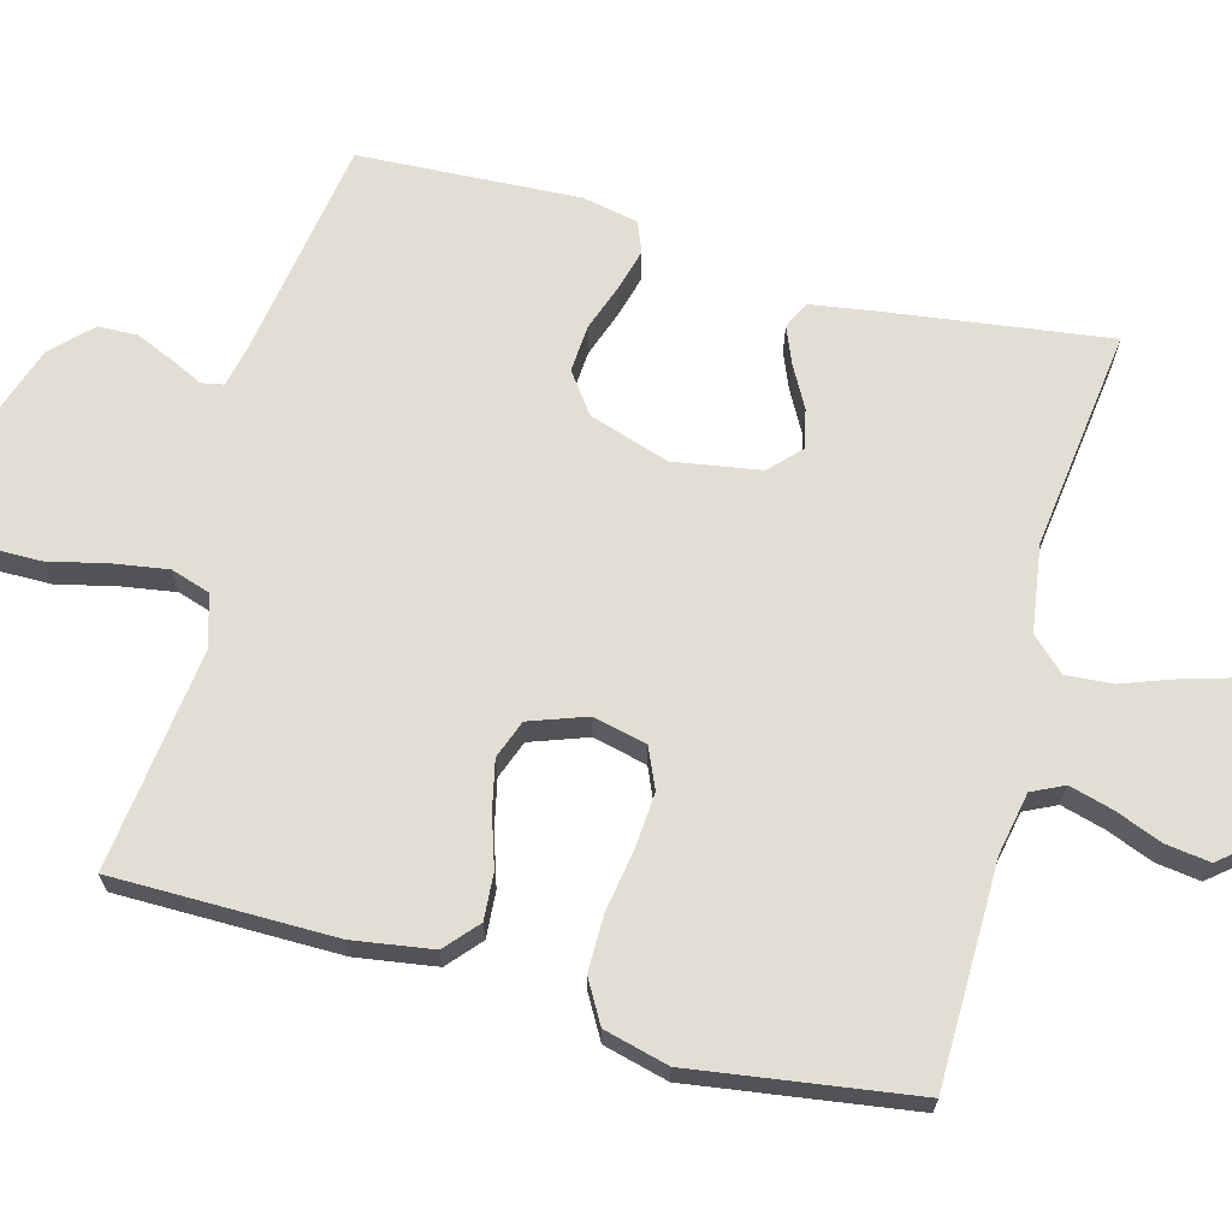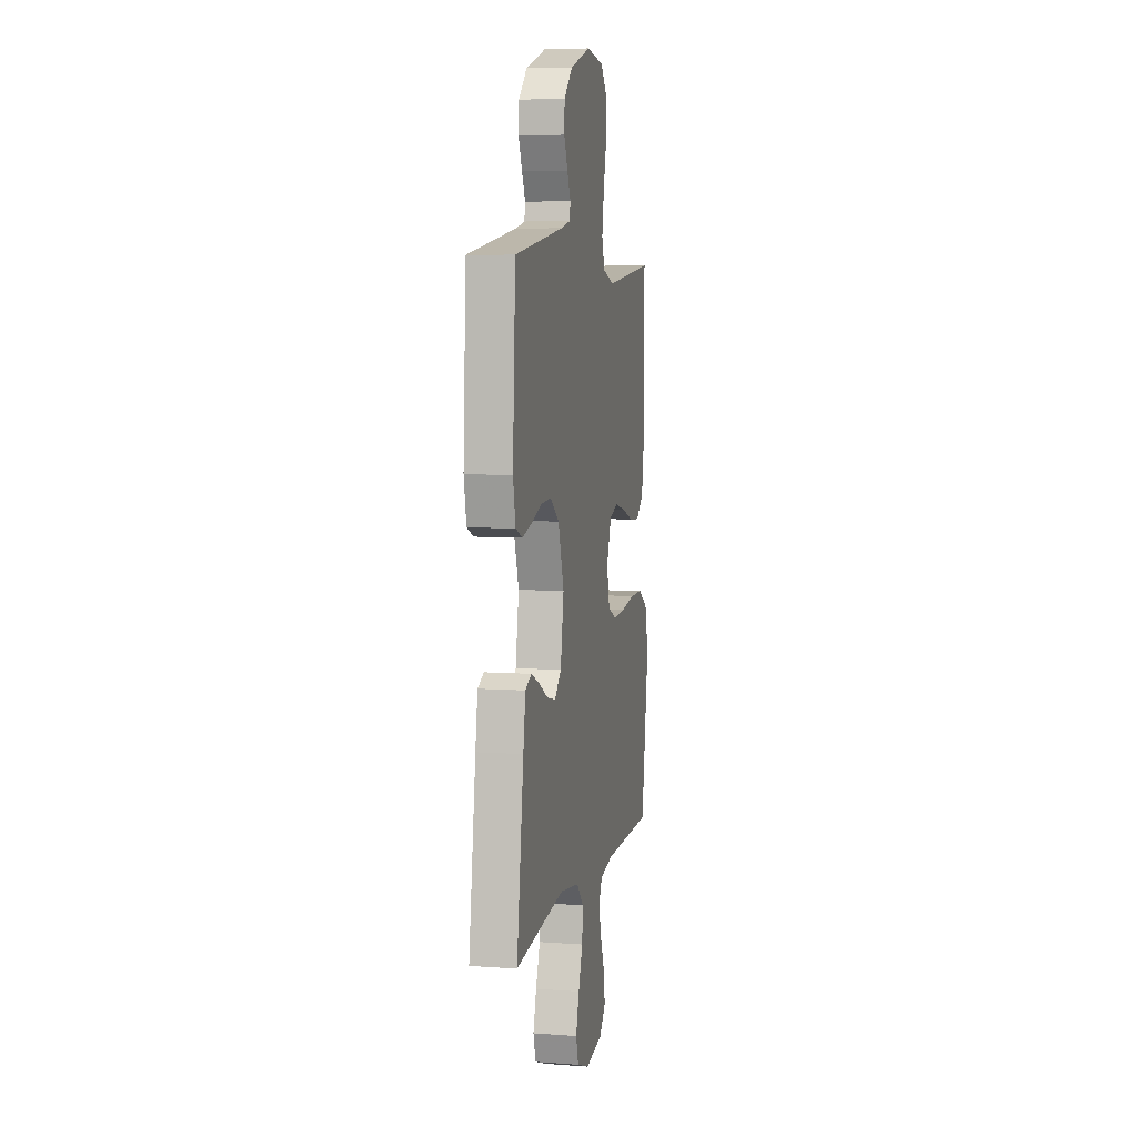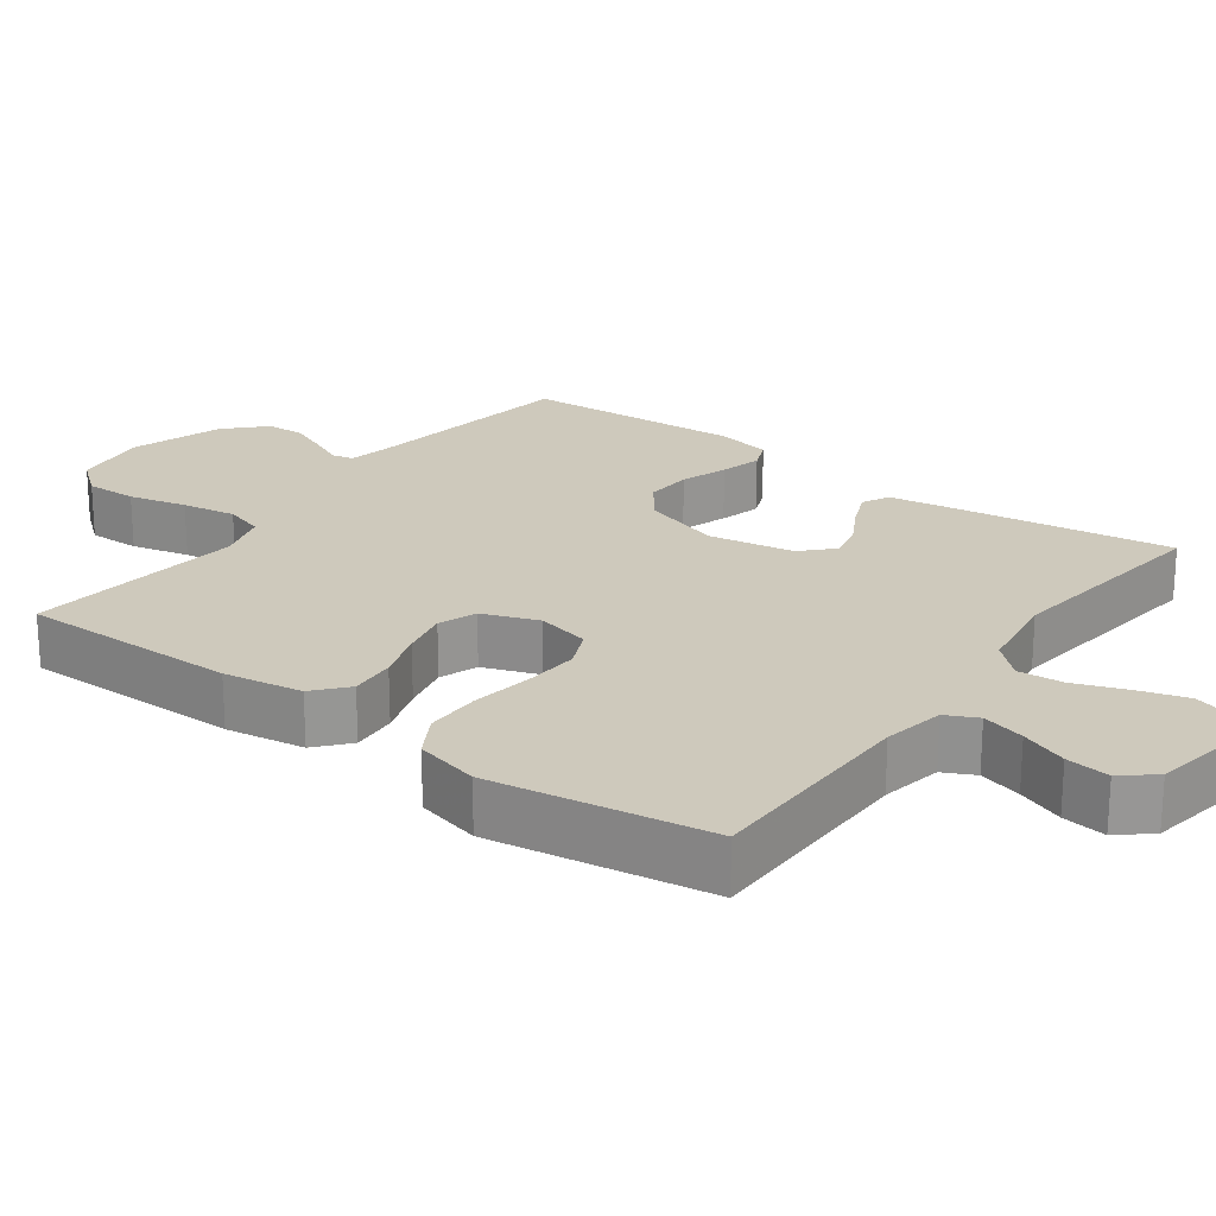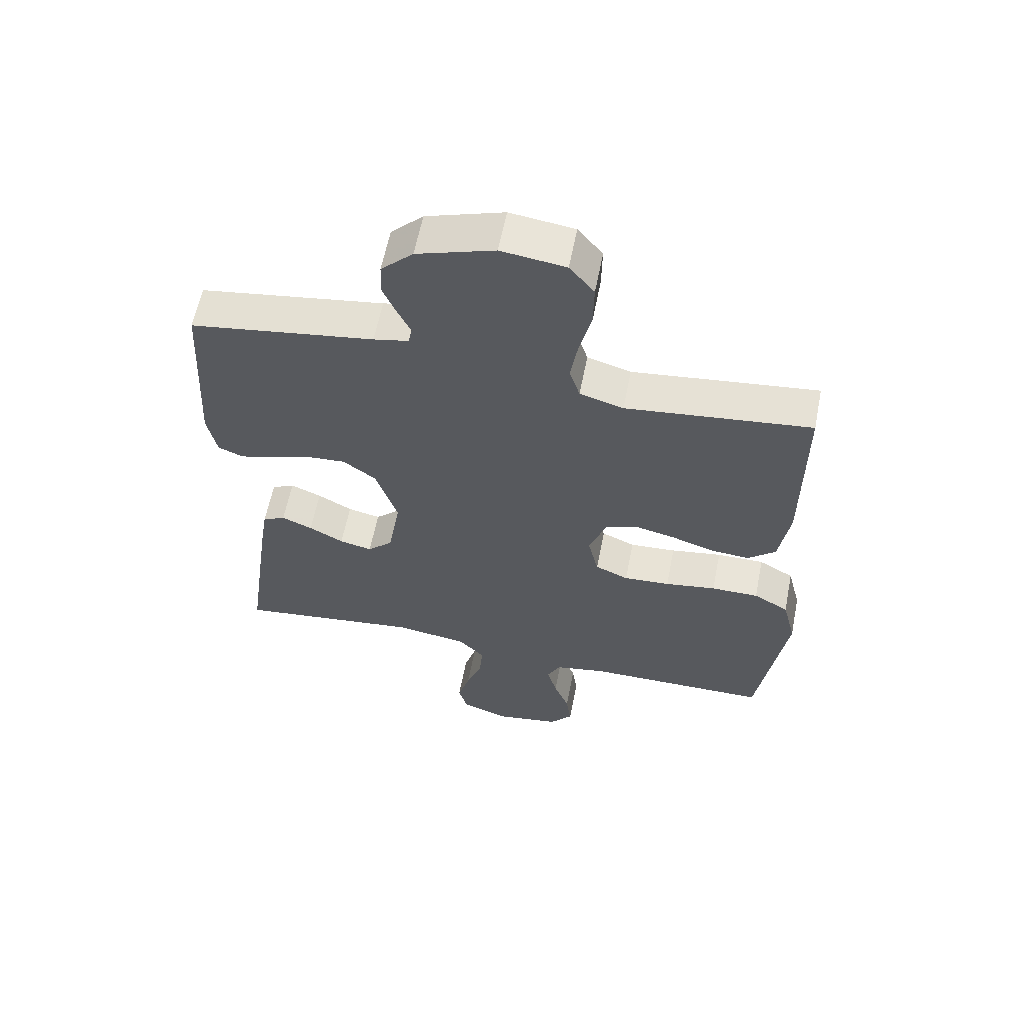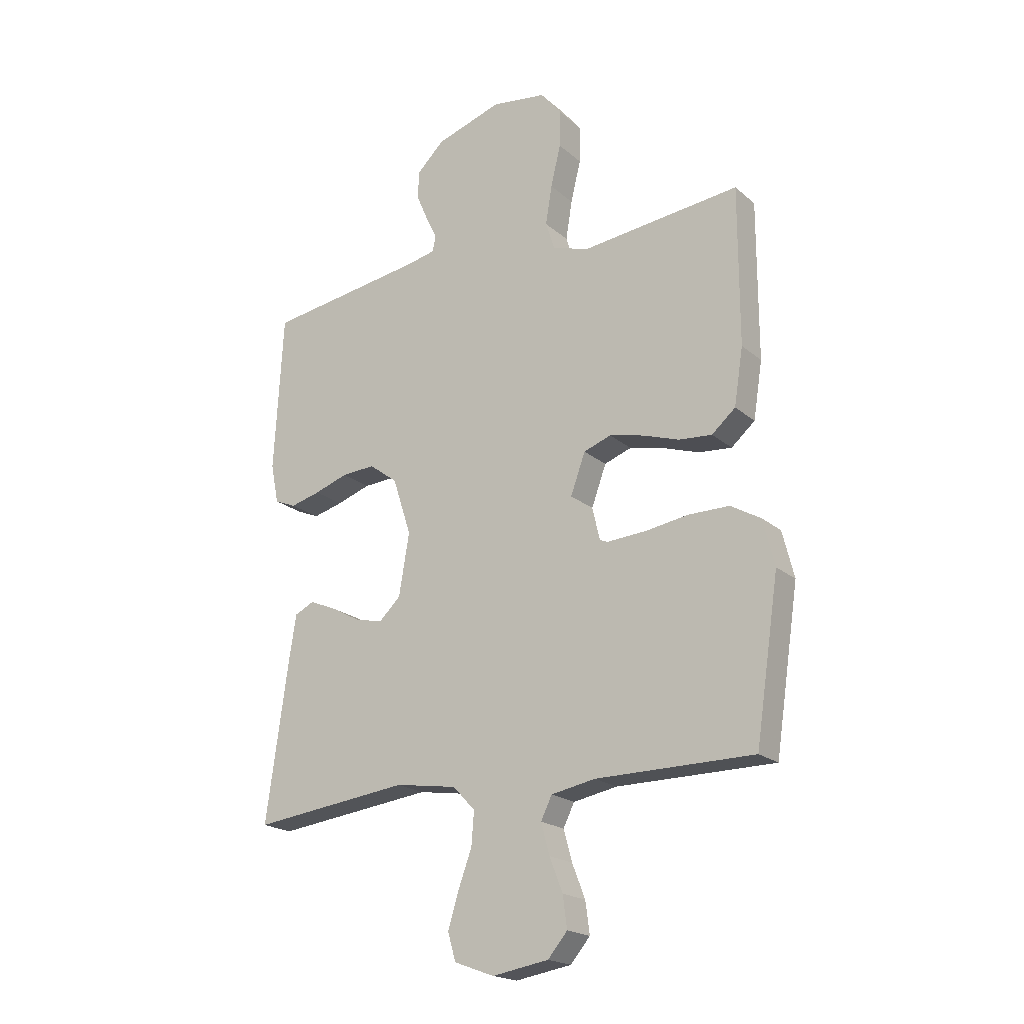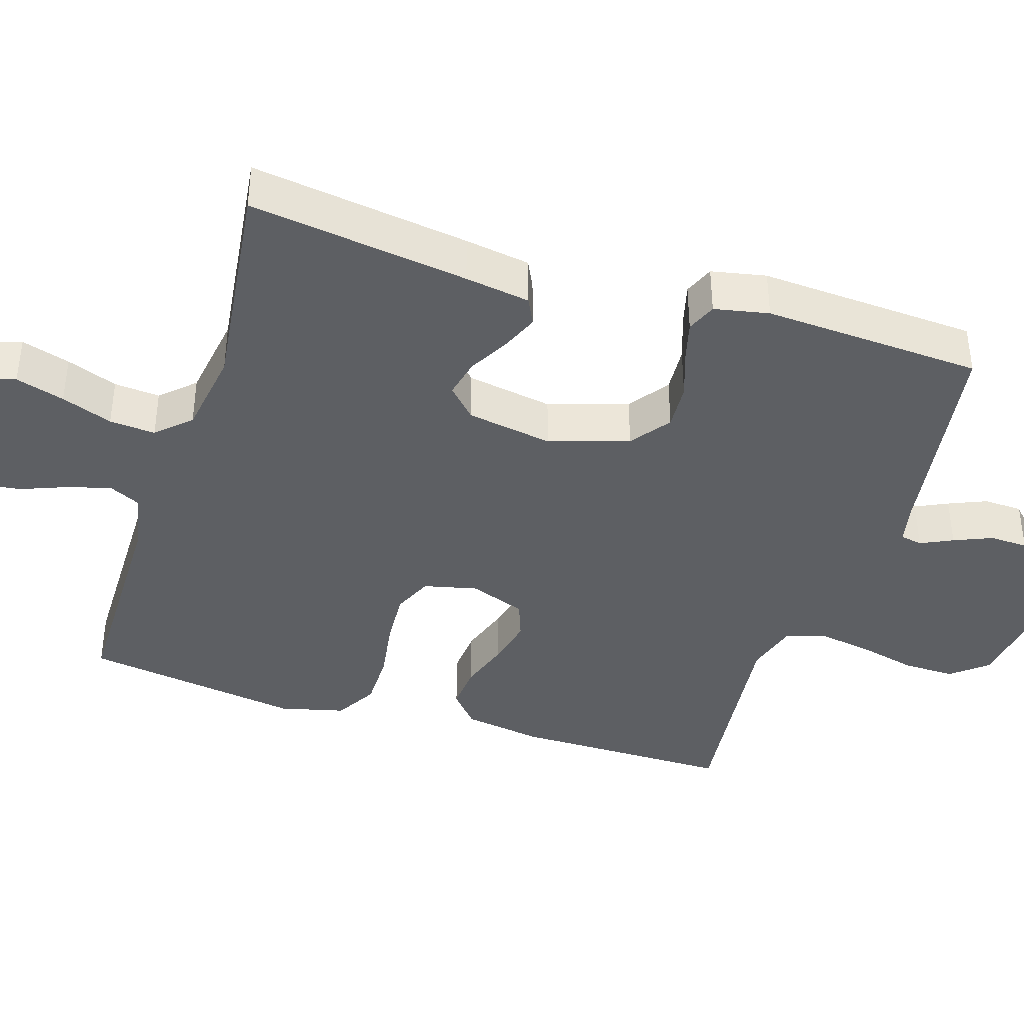
<metadata>
{"format":"obj","ext":"obj","renderer":"f3d","projection":"perspective","resolution":1024,"background":"white","views":[{"elev":67.2,"azim":105.4,"up":"+Y"},{"elev":6.5,"azim":-78.0,"up":"+Z"},{"elev":22.4,"azim":126.2,"up":"+Y"},{"elev":60.4,"azim":11.1,"up":"+Z"},{"elev":-19.9,"azim":33.5,"up":"+Z"},{"elev":-39.9,"azim":-107.5,"up":"+Y"}]}
</metadata>
<code>
v 0.5 0.07 0.5
v 0.5 0.07 0.2
v 0.483 0.07 0.092
v 0.438 0.07 0.053
v 0.375 0.07 0.058
v 0.306 0.07 0.081
v 0.24 0.07 0.096
v 0.188 0.07 0.077
v 0.16 0.07 0
v 0.177 0.07 -0.073
v 0.231 0.07 -0.097
v 0.306 0.07 -0.092
v 0.389 0.07 -0.079
v 0.466 0.07 -0.079
v 0.523 0.07 -0.112
v 0.545 0.07 -0.2
v 0.5 0.07 -0.5
v 0.2 0.07 -0.502
v 0.116 0.07 -0.518
v 0.095 0.07 -0.561
v 0.111 0.07 -0.62
v 0.136 0.07 -0.684
v 0.144 0.07 -0.744
v 0.107 0.07 -0.788
v 0 0.07 -0.806
v -0.076 0.07 -0.778
v -0.091 0.07 -0.726
v -0.071 0.07 -0.659
v -0.045 0.07 -0.589
v -0.04 0.07 -0.526
v -0.082 0.07 -0.481
v -0.2 0.07 -0.463
v -0.5 0.07 -0.5
v -0.458 0.07 -0.2
v -0.444 0.07 -0.111
v -0.407 0.07 -0.093
v -0.357 0.07 -0.114
v -0.301 0.07 -0.145
v -0.248 0.07 -0.157
v -0.207 0.07 -0.118
v -0.187 0.07 0
v -0.222 0.07 0.109
v -0.276 0.07 0.149
v -0.34 0.07 0.145
v -0.404 0.07 0.123
v -0.461 0.07 0.108
v -0.502 0.07 0.125
v -0.517 0.07 0.2
v -0.5 0.07 0.5
v -0.2 0.07 0.545
v -0.143 0.07 0.557
v -0.137 0.07 0.587
v -0.158 0.07 0.631
v -0.18 0.07 0.683
v -0.178 0.07 0.736
v -0.126 0.07 0.787
v 0 0.07 0.828
v 0.104 0.07 0.814
v 0.144 0.07 0.765
v 0.143 0.07 0.694
v 0.124 0.07 0.615
v 0.112 0.07 0.541
v 0.129 0.07 0.487
v 0.2 0.07 0.466
v 0.5 0 0.5
v 0.5 0 0.2
v 0.483 0 0.092
v 0.438 0 0.053
v 0.375 0 0.058
v 0.306 0 0.081
v 0.24 0 0.096
v 0.188 0 0.077
v 0.16 0 0
v 0.177 0 -0.073
v 0.231 0 -0.097
v 0.306 0 -0.092
v 0.389 0 -0.079
v 0.466 0 -0.079
v 0.523 0 -0.112
v 0.545 0 -0.2
v 0.5 0 -0.5
v 0.2 0 -0.502
v 0.116 0 -0.518
v 0.095 0 -0.561
v 0.111 0 -0.62
v 0.136 0 -0.684
v 0.144 0 -0.744
v 0.107 0 -0.788
v 0 0 -0.806
v -0.076 0 -0.778
v -0.091 0 -0.726
v -0.071 0 -0.659
v -0.045 0 -0.589
v -0.04 0 -0.526
v -0.082 0 -0.481
v -0.2 0 -0.463
v -0.5 0 -0.5
v -0.458 0 -0.2
v -0.444 0 -0.111
v -0.407 0 -0.093
v -0.357 0 -0.114
v -0.301 0 -0.145
v -0.248 0 -0.157
v -0.207 0 -0.118
v -0.187 0 0
v -0.222 0 0.109
v -0.276 0 0.149
v -0.34 0 0.145
v -0.404 0 0.123
v -0.461 0 0.108
v -0.502 0 0.125
v -0.517 0 0.2
v -0.5 0 0.5
v -0.2 0 0.545
v -0.143 0 0.557
v -0.137 0 0.587
v -0.158 0 0.631
v -0.18 0 0.683
v -0.178 0 0.736
v -0.126 0 0.787
v 0 0 0.828
v 0.104 0 0.814
v 0.144 0 0.765
v 0.143 0 0.694
v 0.124 0 0.615
v 0.112 0 0.541
v 0.129 0 0.487
v 0.2 0 0.466
f 59 60 61
f 58 59 61
f 57 58 61
f 56 57 61
f 55 56 61
f 54 55 61
f 53 54 61
f 52 53 61
f 51 52 61 62
f 50 51 62 63
f 50 63 64
f 49 50 64
f 48 49 64
f 47 48 64
f 46 47 64
f 45 46 64
f 44 45 64
f 36 37 38
f 35 36 38
f 34 35 38
f 33 34 38
f 32 33 38
f 31 32 38 39
f 30 31 39 40
f 27 28 29
f 26 27 29
f 25 26 29
f 24 25 29
f 23 24 29
f 22 23 29
f 21 22 29
f 20 21 29 30
f 30 40 41
f 20 30 41
f 19 20 41
f 16 17 18
f 15 16 18
f 14 15 18
f 13 14 18
f 12 13 18
f 11 12 18 19
f 4 5 6
f 3 4 6
f 2 3 6
f 1 2 6
f 64 1 6
f 64 6 7
f 43 44 64
f 64 7 8
f 43 64 8
f 42 43 8
f 41 42 8 9
f 10 11 19 41
f 9 10 41
f 125 124 123
f 125 123 122
f 125 122 121
f 125 121 120
f 125 120 119
f 125 119 118
f 125 118 117
f 125 117 116
f 126 125 116 115
f 127 126 115 114
f 128 127 114
f 128 114 113
f 128 113 112
f 128 112 111
f 128 111 110
f 128 110 109
f 128 109 108
f 102 101 100
f 102 100 99
f 102 99 98
f 102 98 97
f 102 97 96
f 103 102 96 95
f 104 103 95 94
f 93 92 91
f 93 91 90
f 93 90 89
f 93 89 88
f 93 88 87
f 93 87 86
f 93 86 85
f 94 93 85 84
f 105 104 94
f 105 94 84
f 105 84 83
f 82 81 80
f 82 80 79
f 82 79 78
f 82 78 77
f 82 77 76
f 83 82 76 75
f 70 69 68
f 70 68 67
f 70 67 66
f 70 66 65
f 70 65 128
f 71 70 128
f 128 108 107
f 72 71 128
f 72 128 107
f 72 107 106
f 73 72 106 105
f 105 83 75 74
f 105 74 73
f 1 65 66 2
f 2 66 67 3
f 3 67 68 4
f 4 68 69 5
f 5 69 70 6
f 6 70 71 7
f 7 71 72 8
f 8 72 73 9
f 9 73 74 10
f 10 74 75 11
f 11 75 76 12
f 12 76 77 13
f 13 77 78 14
f 14 78 79 15
f 15 79 80 16
f 16 80 81 17
f 17 81 82 18
f 18 82 83 19
f 19 83 84 20
f 20 84 85 21
f 21 85 86 22
f 22 86 87 23
f 23 87 88 24
f 24 88 89 25
f 25 89 90 26
f 26 90 91 27
f 27 91 92 28
f 28 92 93 29
f 29 93 94 30
f 30 94 95 31
f 31 95 96 32
f 32 96 97 33
f 33 97 98 34
f 34 98 99 35
f 35 99 100 36
f 36 100 101 37
f 37 101 102 38
f 38 102 103 39
f 39 103 104 40
f 40 104 105 41
f 41 105 106 42
f 42 106 107 43
f 43 107 108 44
f 44 108 109 45
f 45 109 110 46
f 46 110 111 47
f 47 111 112 48
f 48 112 113 49
f 49 113 114 50
f 50 114 115 51
f 51 115 116 52
f 52 116 117 53
f 53 117 118 54
f 54 118 119 55
f 55 119 120 56
f 56 120 121 57
f 57 121 122 58
f 58 122 123 59
f 59 123 124 60
f 60 124 125 61
f 61 125 126 62
f 62 126 127 63
f 63 127 128 64
f 64 128 65 1

</code>
